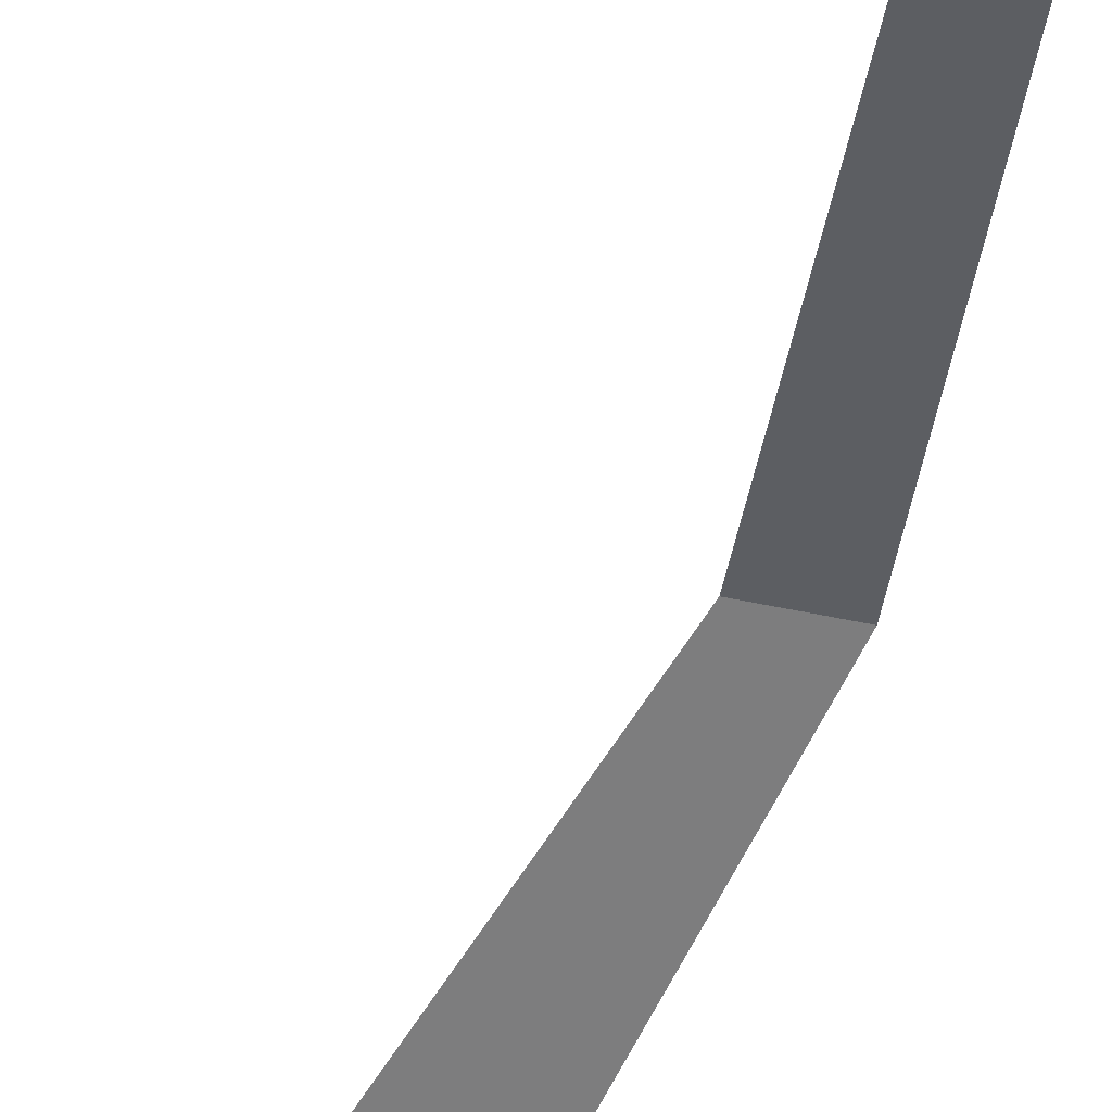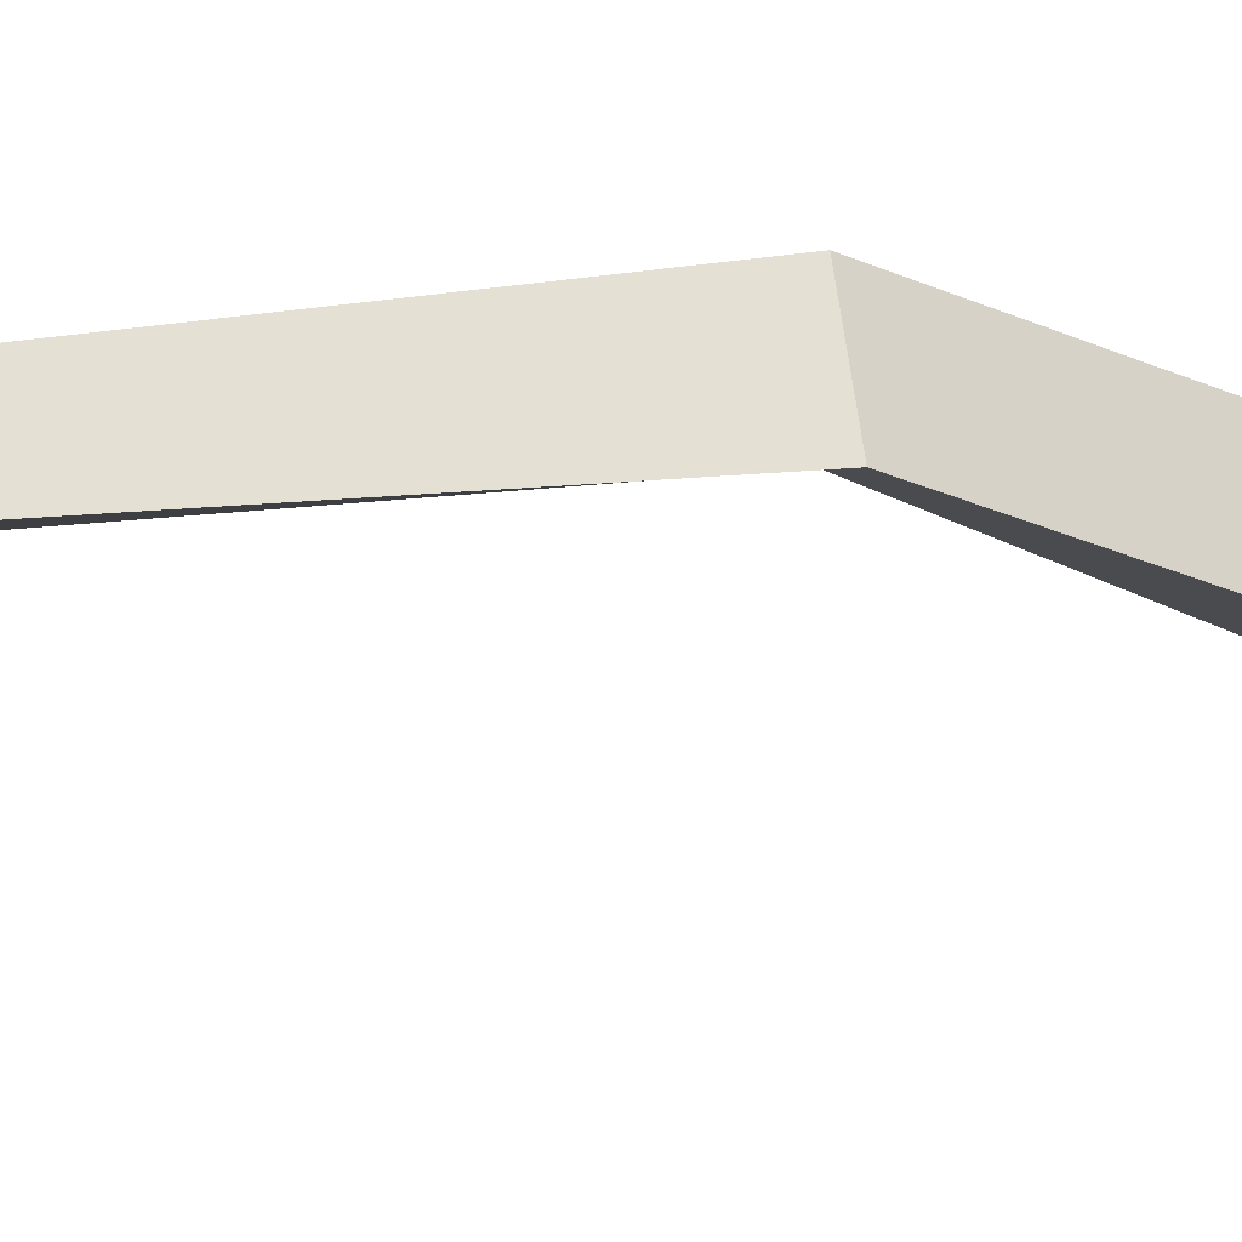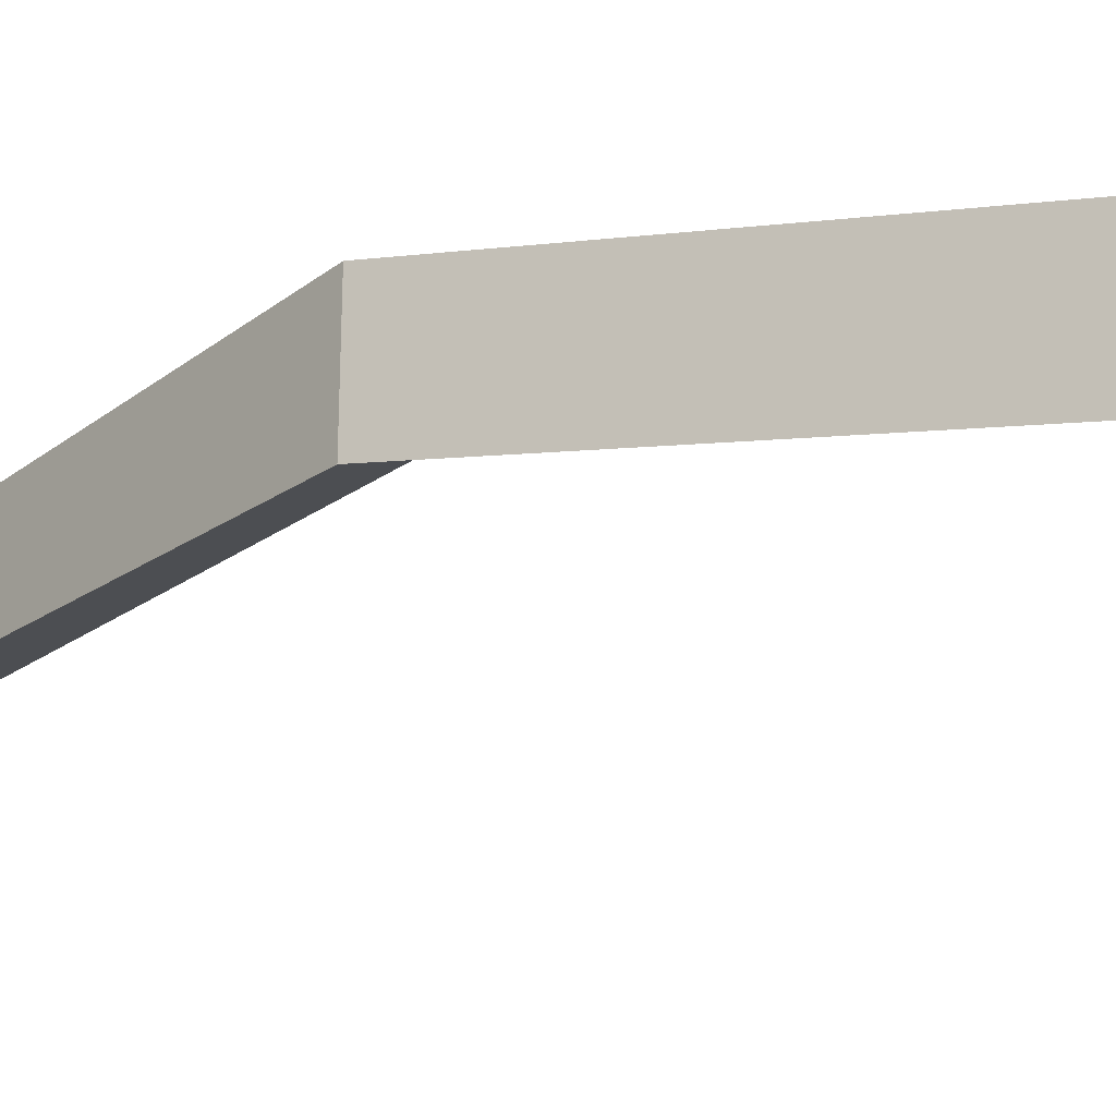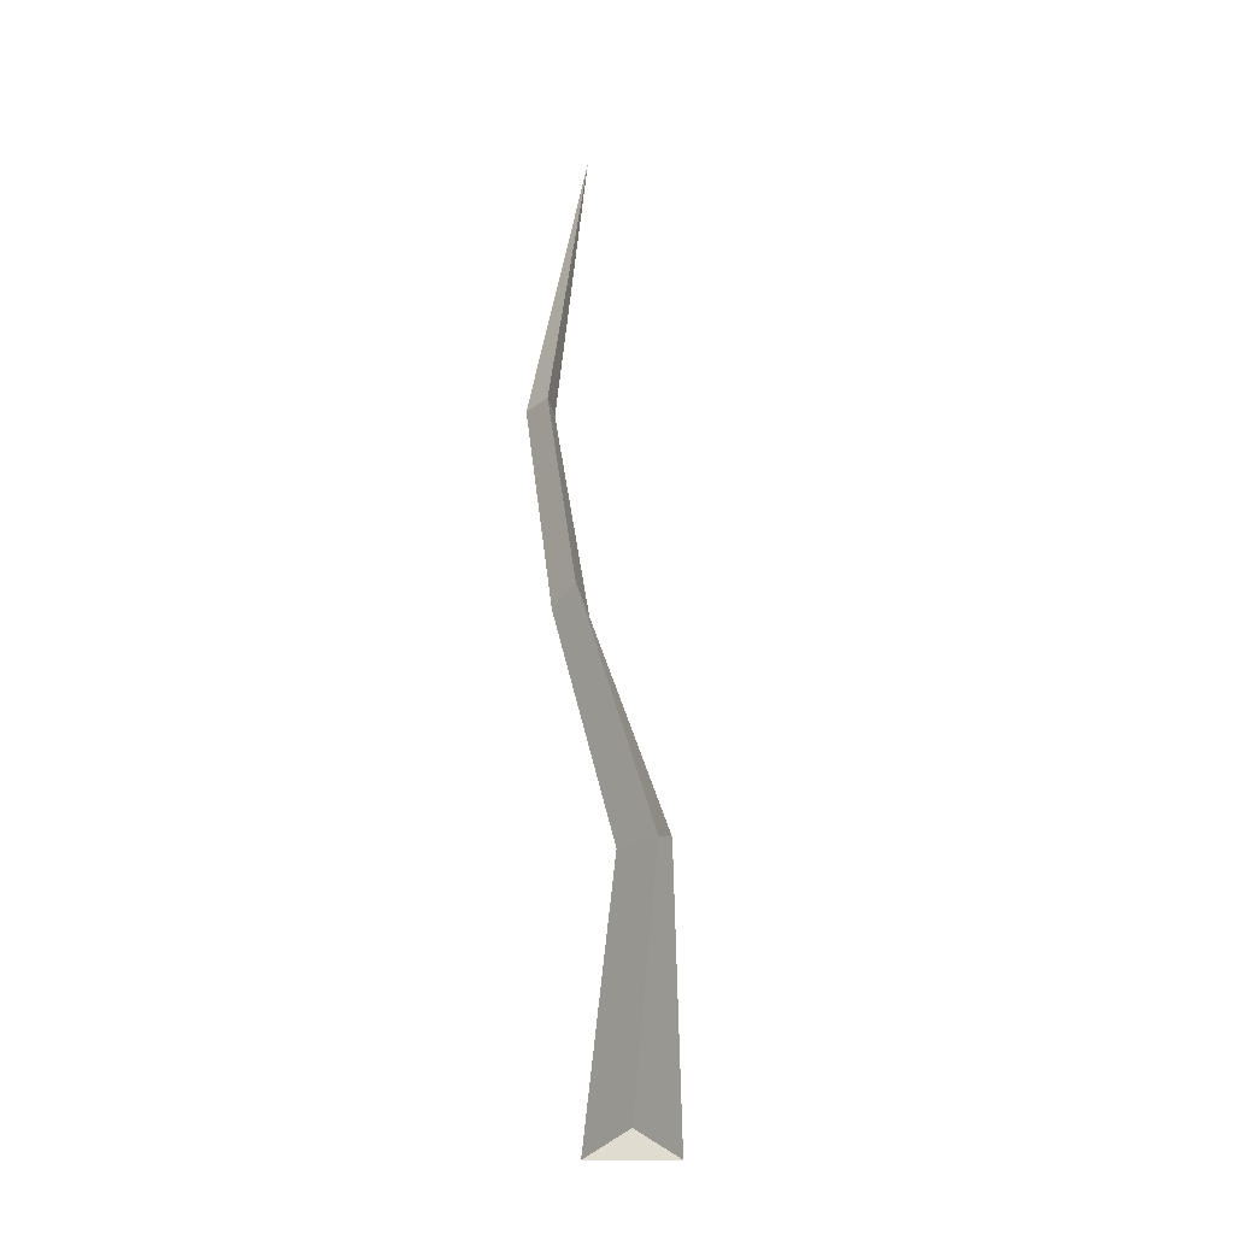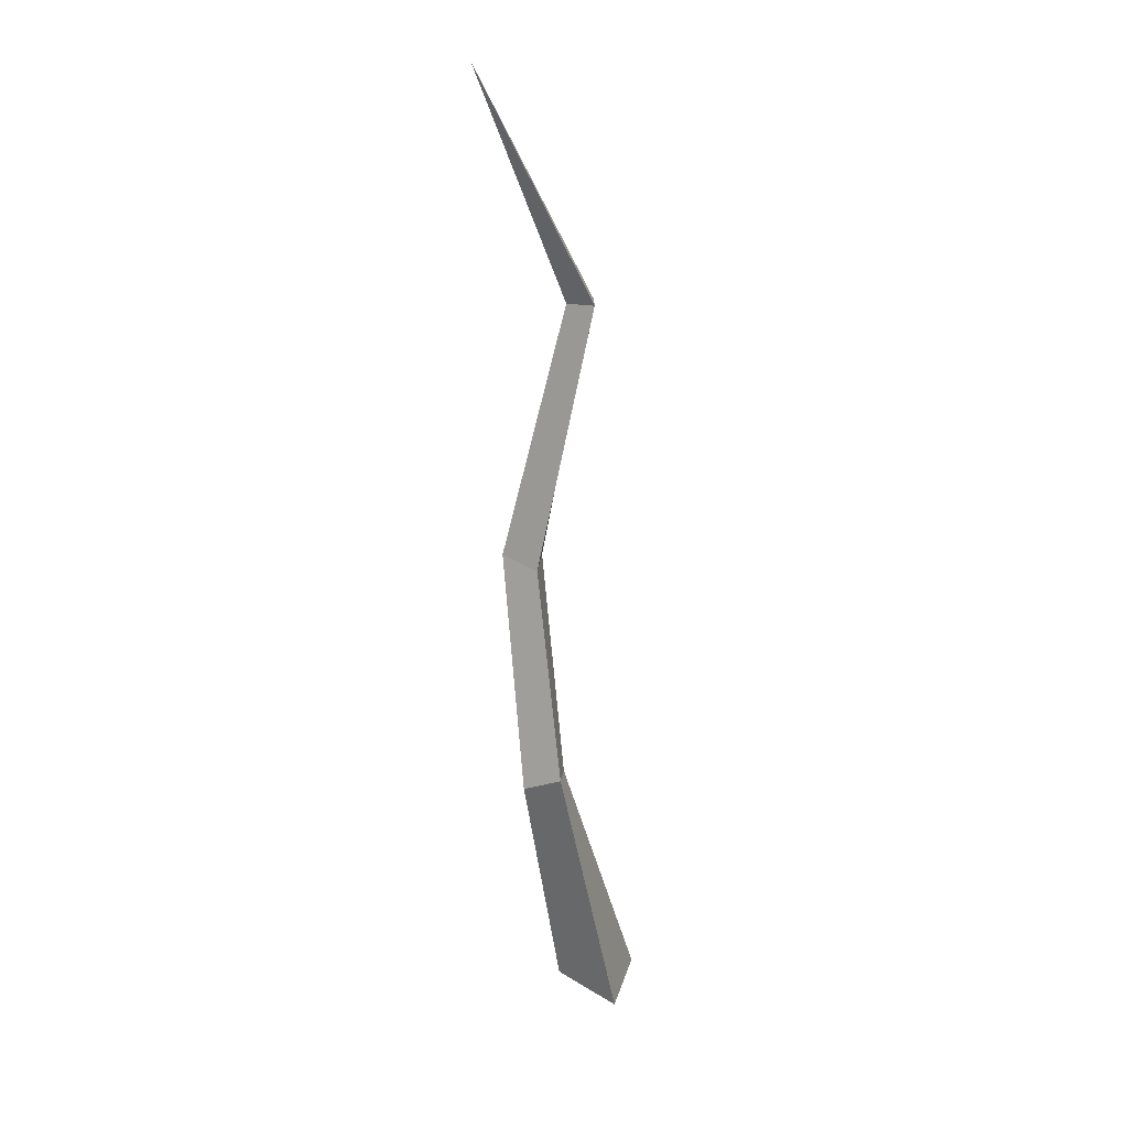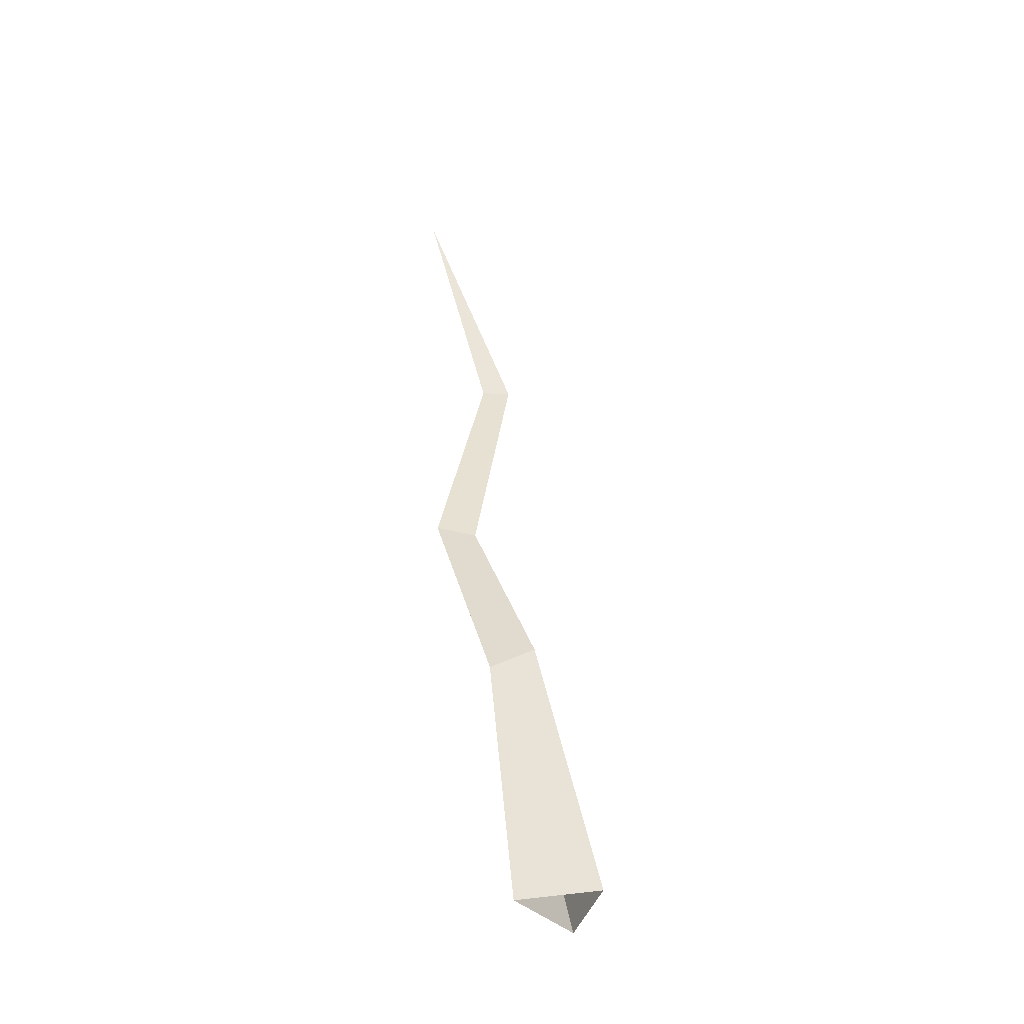
<metadata>
{"format":"obj","ext":"obj","renderer":"f3d","projection":"perspective","resolution":1024,"background":"white","views":[{"elev":-51.9,"azim":173.0,"up":"+Z"},{"elev":-18.1,"azim":-113.2,"up":"+Z"},{"elev":-8.4,"azim":-37.7,"up":"+Z"},{"elev":-34.3,"azim":-24.7,"up":"+Y"},{"elev":24.2,"azim":79.5,"up":"+Y"},{"elev":-41.9,"azim":47.4,"up":"+Y"}]}
</metadata>
<code>
g Dead_Tree_s_02_Collider
v -0.07647 0 -0.1092
v -0.05634 0 0.1208
v 0.1328 0 -0.01162
v -0.08525 0.6876 0.1012
v -0.03578 0.6685 0.2277
v 0.04555 0.7315 0.1349
v -0.2753 1.3 0.1298
v -0.262 1.313 0.2464
v -0.1863 1.287 0.1594
v -0.3004 2.043 -0.02118
v -0.2718 2.041 0.05989
v -0.2207 2.046 -0.008753
v -0.2703 2.7 0.3113
f 1 4 6 3
f 3 6 5 2
f 2 5 4 1
f 6 4 7 9
f 5 6 9 8
f 4 5 8 7
f 9 7 10 12
f 8 9 12 11
f 7 8 11 10
f 12 10 13
f 11 12 13
f 10 11 13

</code>
